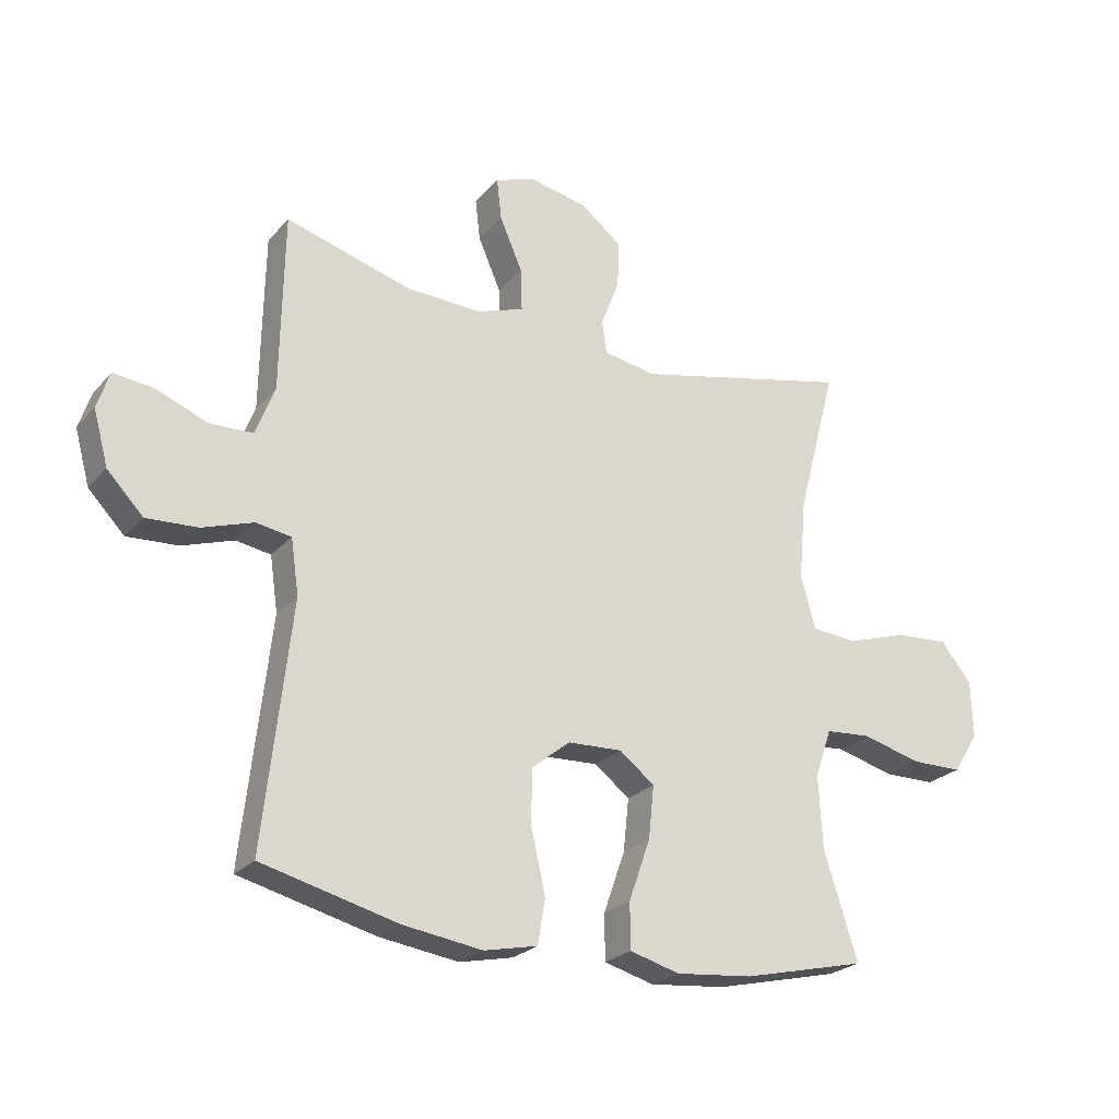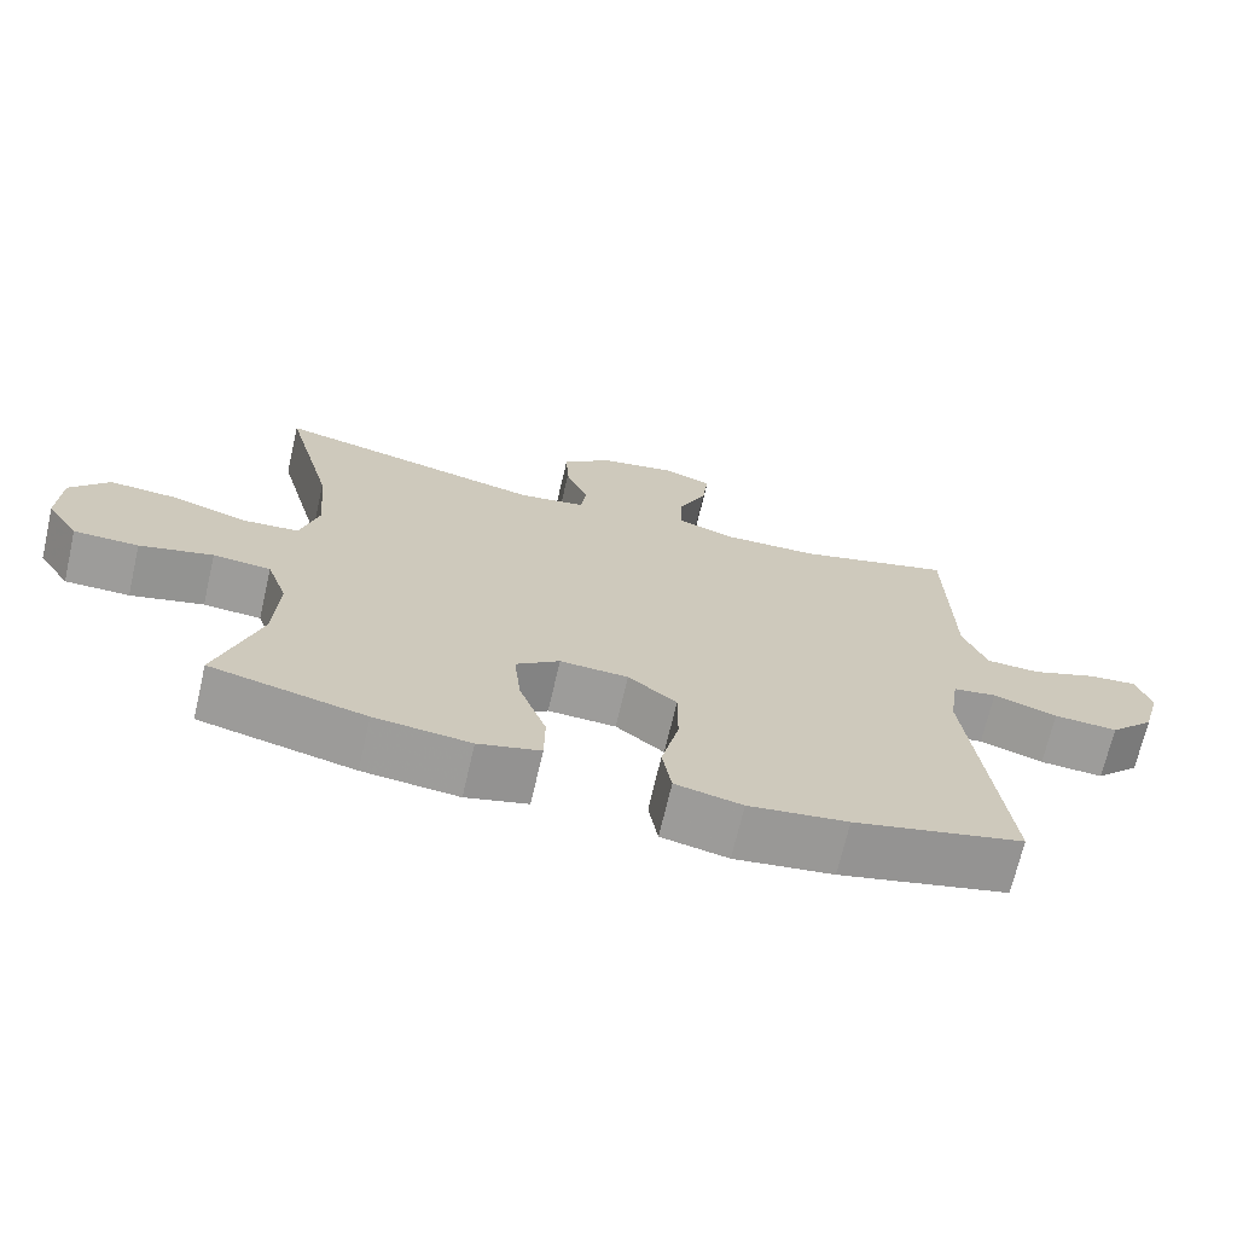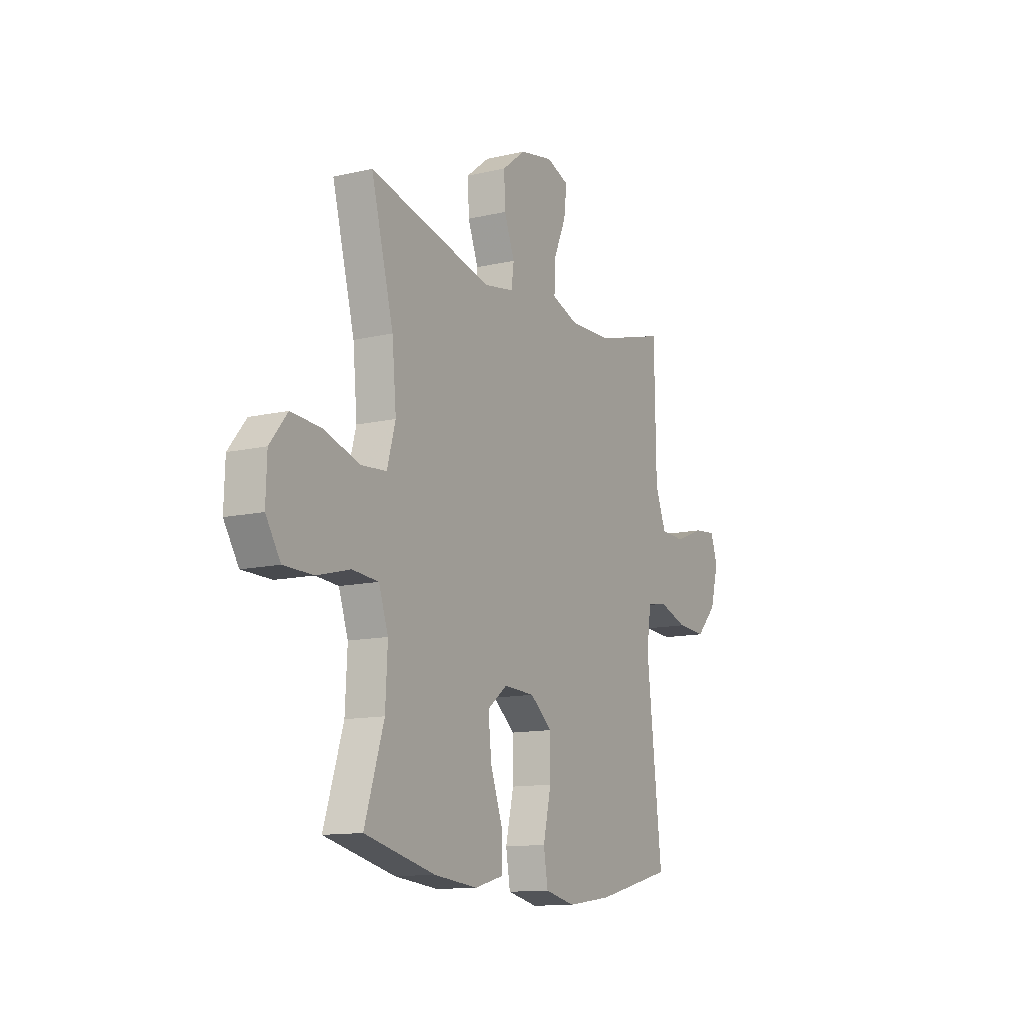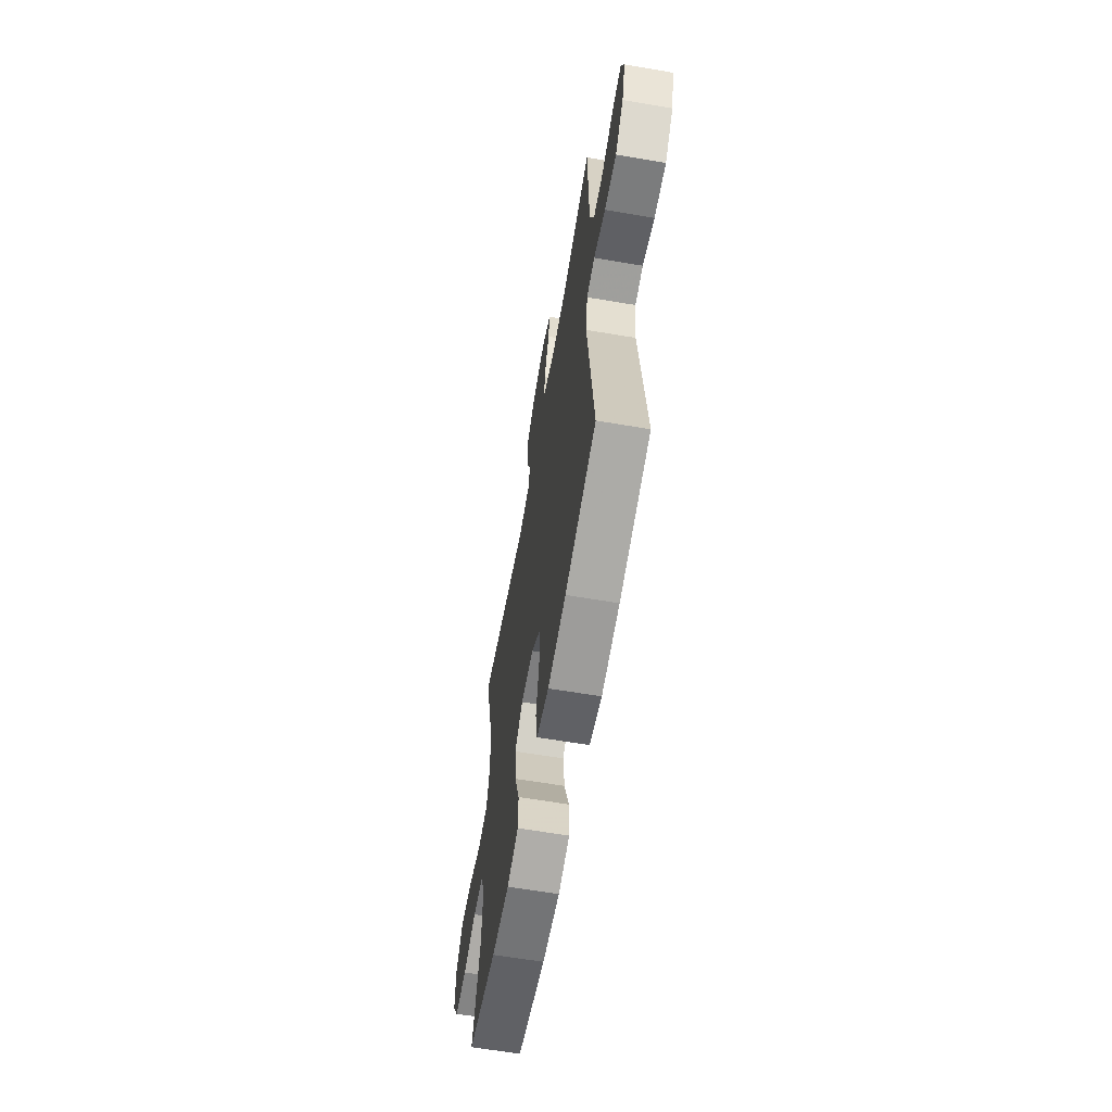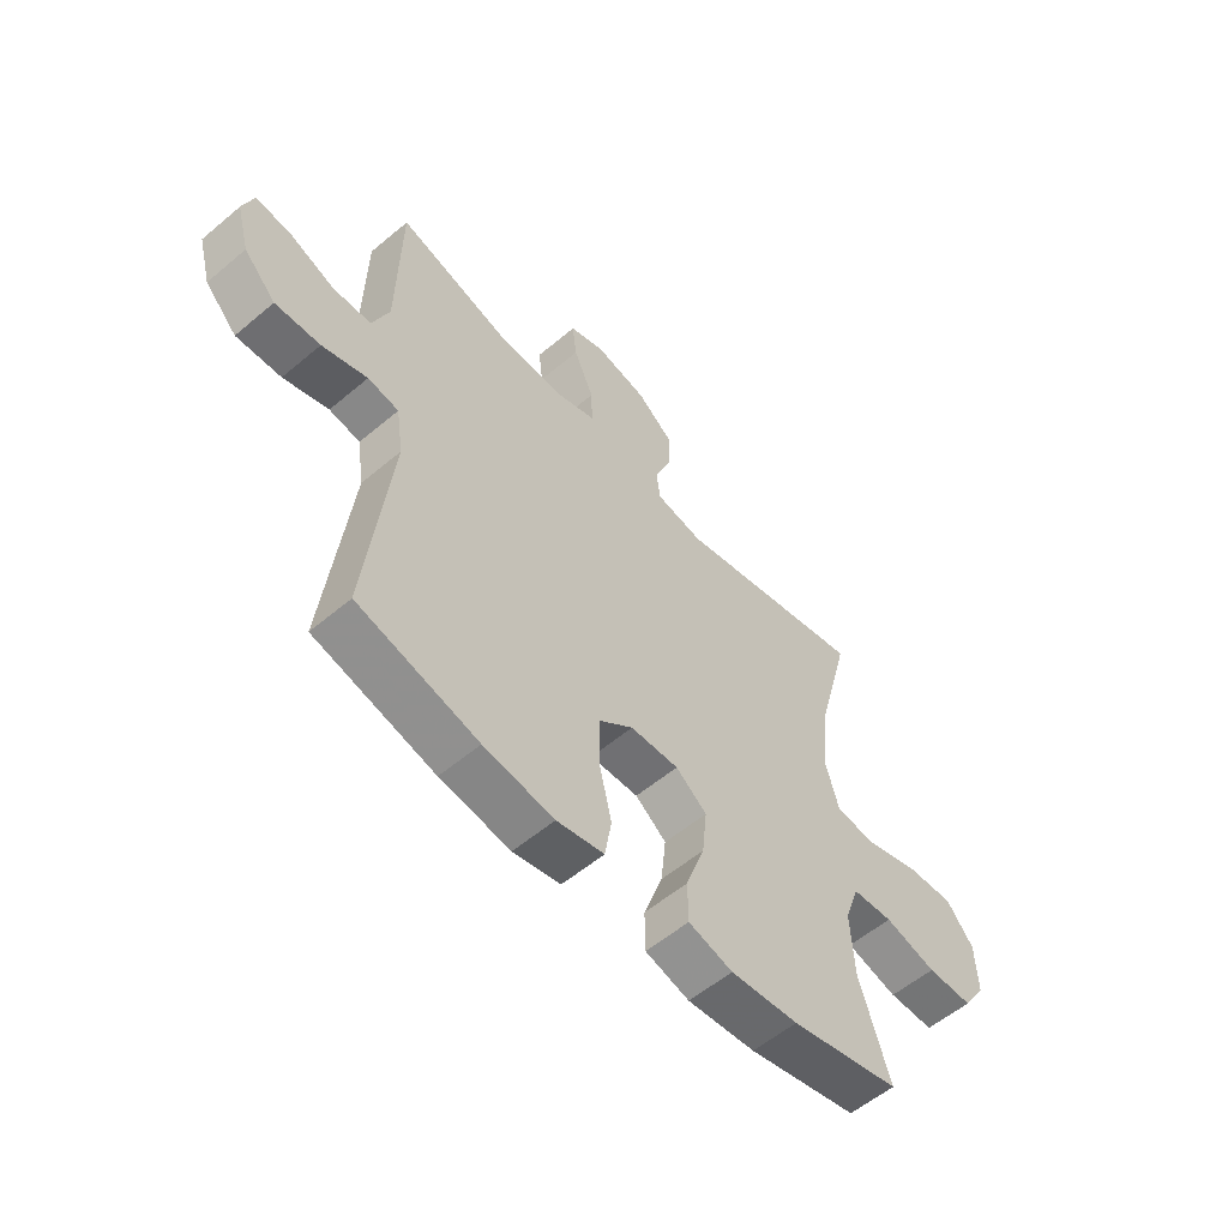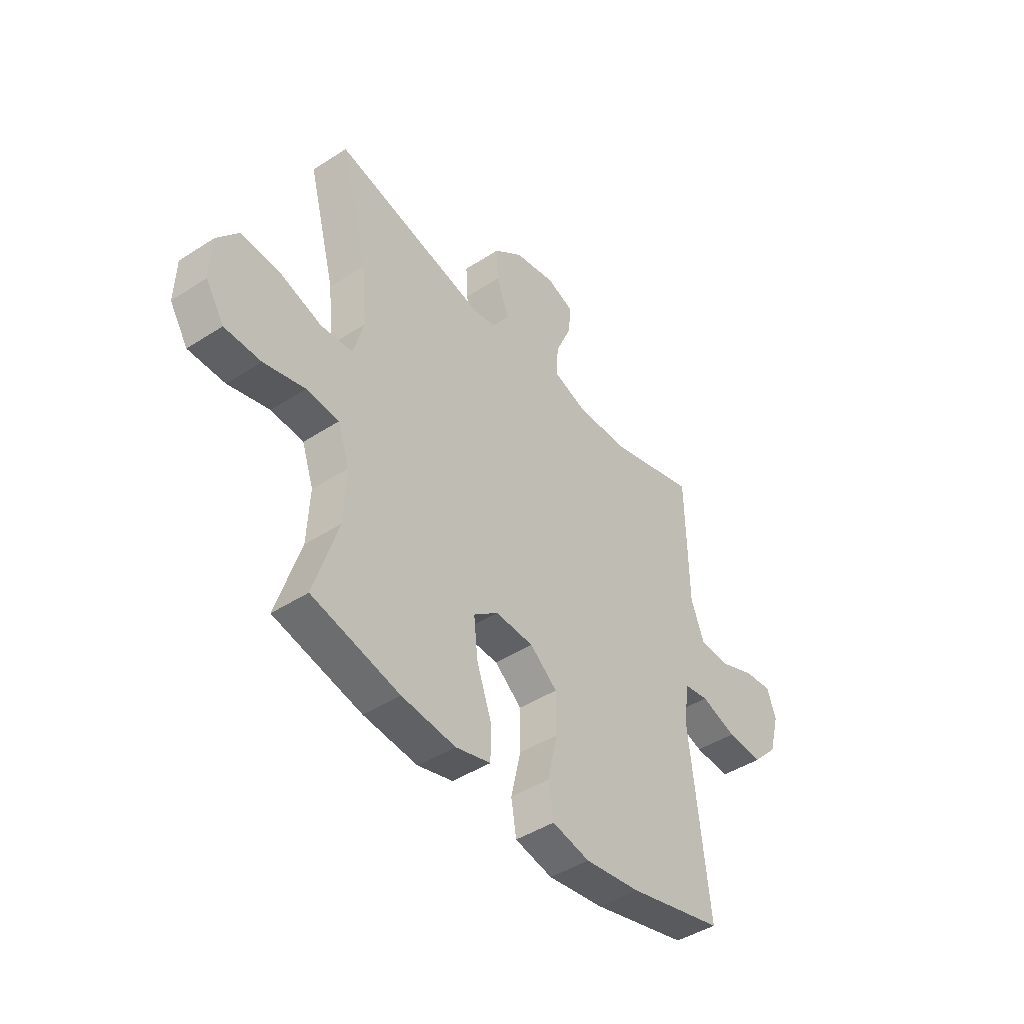
<metadata>
{"format":"obj","ext":"obj","renderer":"f3d","projection":"perspective","resolution":1024,"background":"white","views":[{"elev":-24.4,"azim":-30.8,"up":"+Z"},{"elev":-70.0,"azim":166.9,"up":"+Z"},{"elev":-12.4,"azim":118.6,"up":"+Z"},{"elev":-62.1,"azim":-99.8,"up":"+Z"},{"elev":-56.8,"azim":-48.7,"up":"+Z"},{"elev":-44.3,"azim":127.1,"up":"+Z"}]}
</metadata>
<code>
v -0.5 0.07 0.5
v -0.296 0.07 0.442
v -0.173 0.07 0.438
v -0.096 0.07 0.465
v -0.098 0.07 0.534
v -0.135 0.07 0.619
v -0.143 0.07 0.687
v -0.078 0.07 0.711
v 0.018 0.07 0.692
v 0.085 0.07 0.639
v 0.082 0.07 0.563
v 0.052 0.07 0.486
v 0.059 0.07 0.432
v 0.146 0.07 0.417
v 0.5 0.07 0.5
v 0.436 0.07 0.257
v 0.424 0.07 0.126
v 0.448 0.07 0.04
v 0.522 0.07 0.034
v 0.621 0.07 0.066
v 0.709 0.07 0.072
v 0.759 0.07 0.01
v 0.762 0.07 -0.083
v 0.72 0.07 -0.149
v 0.636 0.07 -0.15
v 0.541 0.07 -0.125
v 0.466 0.07 -0.131
v 0.439 0.07 -0.209
v 0.445 0.07 -0.327
v 0.5 0.07 -0.5
v 0.298 0.07 -0.548
v 0.173 0.07 -0.561
v 0.092 0.07 -0.539
v 0.091 0.07 -0.465
v 0.126 0.07 -0.366
v 0.135 0.07 -0.28
v 0.078 0.07 -0.236
v -0.011 0.07 -0.24
v -0.074 0.07 -0.291
v -0.074 0.07 -0.381
v -0.051 0.07 -0.481
v -0.063 0.07 -0.554
v -0.15 0.07 -0.573
v -0.279 0.07 -0.555
v -0.5 0.07 -0.5
v -0.456 0.07 -0.106
v -0.469 0.07 -0.017
v -0.526 0.07 -0.008
v -0.609 0.07 -0.036
v -0.692 0.07 -0.041
v -0.751 0.07 0.02
v -0.775 0.07 0.108
v -0.755 0.07 0.168
v -0.69 0.07 0.161
v -0.606 0.07 0.128
v -0.536 0.07 0.131
v -0.505 0.07 0.211
v -0.503 0.07 0.334
v -0.5 0 0.5
v -0.296 0 0.442
v -0.173 0 0.438
v -0.096 0 0.465
v -0.098 0 0.534
v -0.135 0 0.619
v -0.143 0 0.687
v -0.078 0 0.711
v 0.018 0 0.692
v 0.085 0 0.639
v 0.082 0 0.563
v 0.052 0 0.486
v 0.059 0 0.432
v 0.146 0 0.417
v 0.5 0 0.5
v 0.436 0 0.257
v 0.424 0 0.126
v 0.448 0 0.04
v 0.522 0 0.034
v 0.621 0 0.066
v 0.709 0 0.072
v 0.759 0 0.01
v 0.762 0 -0.083
v 0.72 0 -0.149
v 0.636 0 -0.15
v 0.541 0 -0.125
v 0.466 0 -0.131
v 0.439 0 -0.209
v 0.445 0 -0.327
v 0.5 0 -0.5
v 0.298 0 -0.548
v 0.173 0 -0.561
v 0.092 0 -0.539
v 0.091 0 -0.465
v 0.126 0 -0.366
v 0.135 0 -0.28
v 0.078 0 -0.236
v -0.011 0 -0.24
v -0.074 0 -0.291
v -0.074 0 -0.381
v -0.051 0 -0.481
v -0.063 0 -0.554
v -0.15 0 -0.573
v -0.279 0 -0.555
v -0.5 0 -0.5
v -0.456 0 -0.106
v -0.469 0 -0.017
v -0.526 0 -0.008
v -0.609 0 -0.036
v -0.692 0 -0.041
v -0.751 0 0.02
v -0.775 0 0.108
v -0.755 0 0.168
v -0.69 0 0.161
v -0.606 0 0.128
v -0.536 0 0.131
v -0.505 0 0.211
v -0.503 0 0.334
f 57 58 1 2
f 56 57 2 3
f 53 54 55
f 52 53 55
f 51 52 55
f 50 51 55
f 49 50 55
f 48 49 55
f 47 48 55 56
f 44 45 46
f 43 44 46
f 42 43 46
f 41 42 46
f 40 41 46
f 39 40 46 47
f 56 3 4
f 47 56 4
f 39 47 4
f 38 39 4
f 33 34 35
f 32 33 35
f 31 32 35
f 30 31 35
f 29 30 35
f 28 29 35 36
f 27 28 36 37
f 24 25 26
f 23 24 26
f 22 23 26
f 21 22 26
f 20 21 26
f 19 20 26
f 18 19 26 27
f 38 4 5
f 37 38 5
f 27 37 5
f 18 27 5
f 17 18 5
f 10 11 12
f 9 10 12
f 8 9 12
f 7 8 12
f 6 7 12
f 5 6 12
f 5 12 13
f 17 5 13
f 16 17 13 14
f 14 15 16
f 60 59 116 115
f 61 60 115 114
f 113 112 111
f 113 111 110
f 113 110 109
f 113 109 108
f 113 108 107
f 113 107 106
f 114 113 106 105
f 104 103 102
f 104 102 101
f 104 101 100
f 104 100 99
f 104 99 98
f 105 104 98 97
f 62 61 114
f 62 114 105
f 62 105 97
f 62 97 96
f 93 92 91
f 93 91 90
f 93 90 89
f 93 89 88
f 93 88 87
f 94 93 87 86
f 95 94 86 85
f 84 83 82
f 84 82 81
f 84 81 80
f 84 80 79
f 84 79 78
f 84 78 77
f 85 84 77 76
f 63 62 96
f 63 96 95
f 63 95 85
f 63 85 76
f 63 76 75
f 70 69 68
f 70 68 67
f 70 67 66
f 70 66 65
f 70 65 64
f 70 64 63
f 71 70 63
f 71 63 75
f 72 71 75 74
f 74 73 72
f 1 59 60 2
f 2 60 61 3
f 3 61 62 4
f 4 62 63 5
f 5 63 64 6
f 6 64 65 7
f 7 65 66 8
f 8 66 67 9
f 9 67 68 10
f 10 68 69 11
f 11 69 70 12
f 12 70 71 13
f 13 71 72 14
f 14 72 73 15
f 15 73 74 16
f 16 74 75 17
f 17 75 76 18
f 18 76 77 19
f 19 77 78 20
f 20 78 79 21
f 21 79 80 22
f 22 80 81 23
f 23 81 82 24
f 24 82 83 25
f 25 83 84 26
f 26 84 85 27
f 27 85 86 28
f 28 86 87 29
f 29 87 88 30
f 30 88 89 31
f 31 89 90 32
f 32 90 91 33
f 33 91 92 34
f 34 92 93 35
f 35 93 94 36
f 36 94 95 37
f 37 95 96 38
f 38 96 97 39
f 39 97 98 40
f 40 98 99 41
f 41 99 100 42
f 42 100 101 43
f 43 101 102 44
f 44 102 103 45
f 45 103 104 46
f 46 104 105 47
f 47 105 106 48
f 48 106 107 49
f 49 107 108 50
f 50 108 109 51
f 51 109 110 52
f 52 110 111 53
f 53 111 112 54
f 54 112 113 55
f 55 113 114 56
f 56 114 115 57
f 57 115 116 58
f 58 116 59 1

</code>
